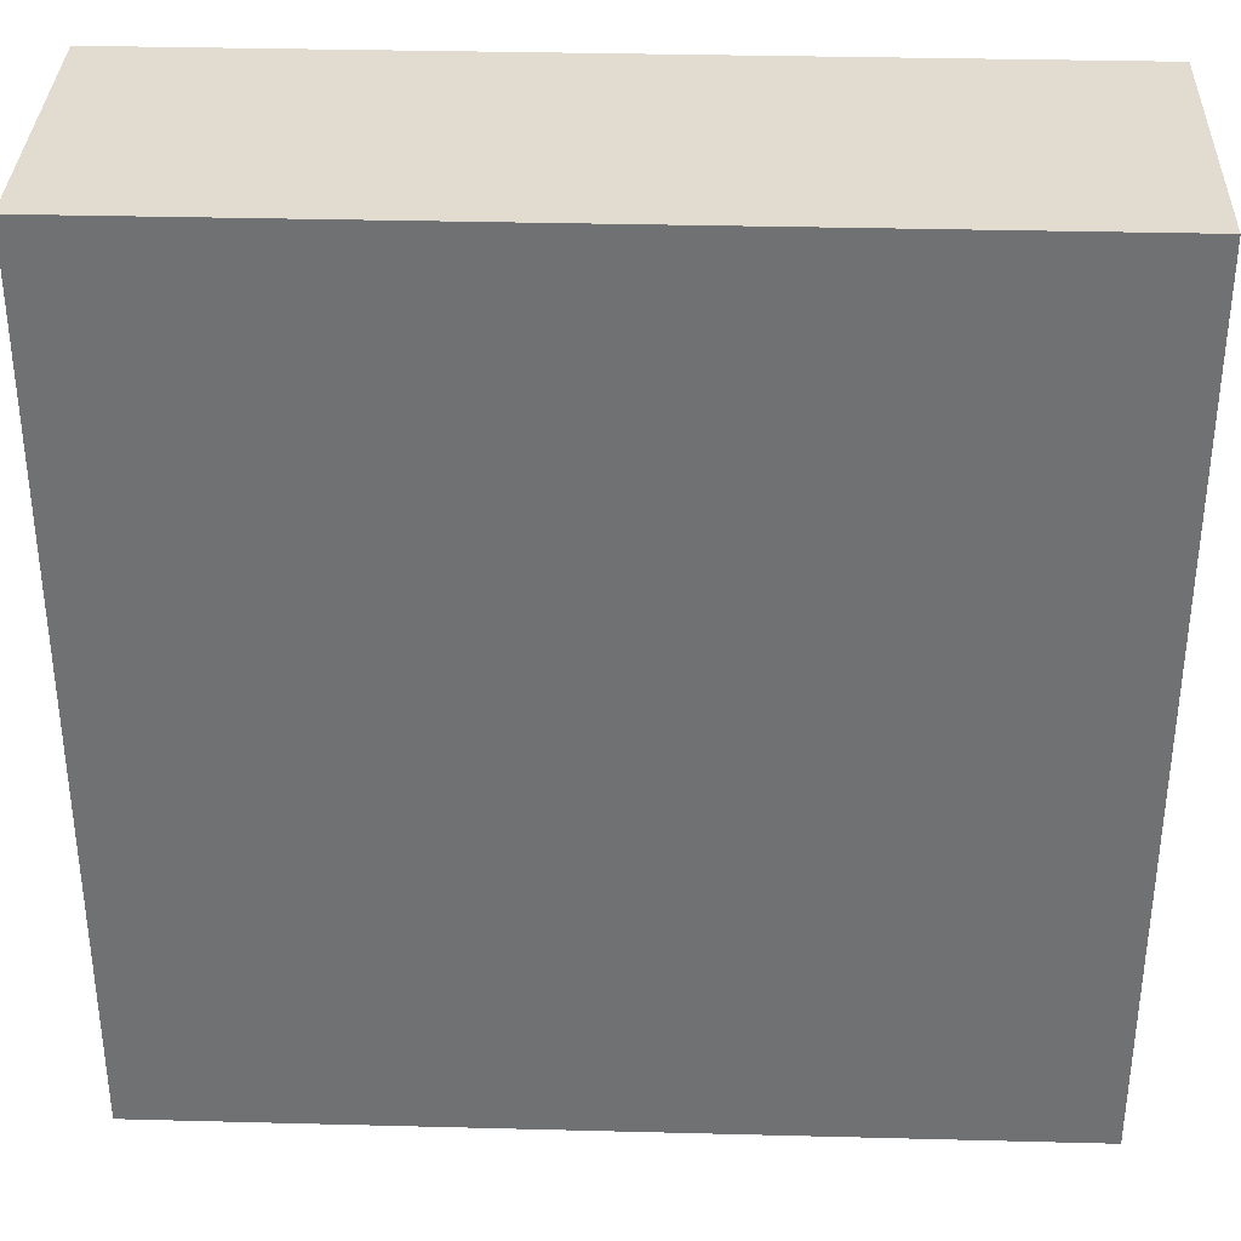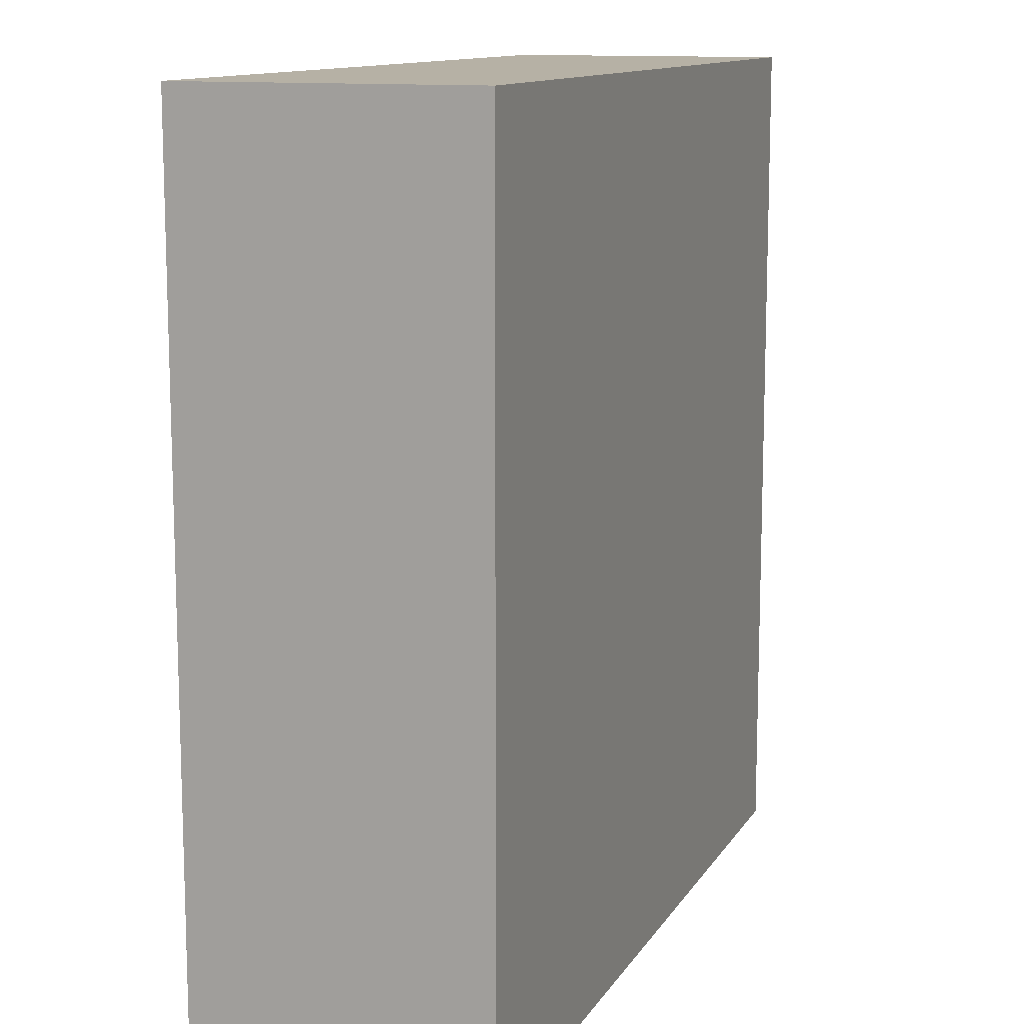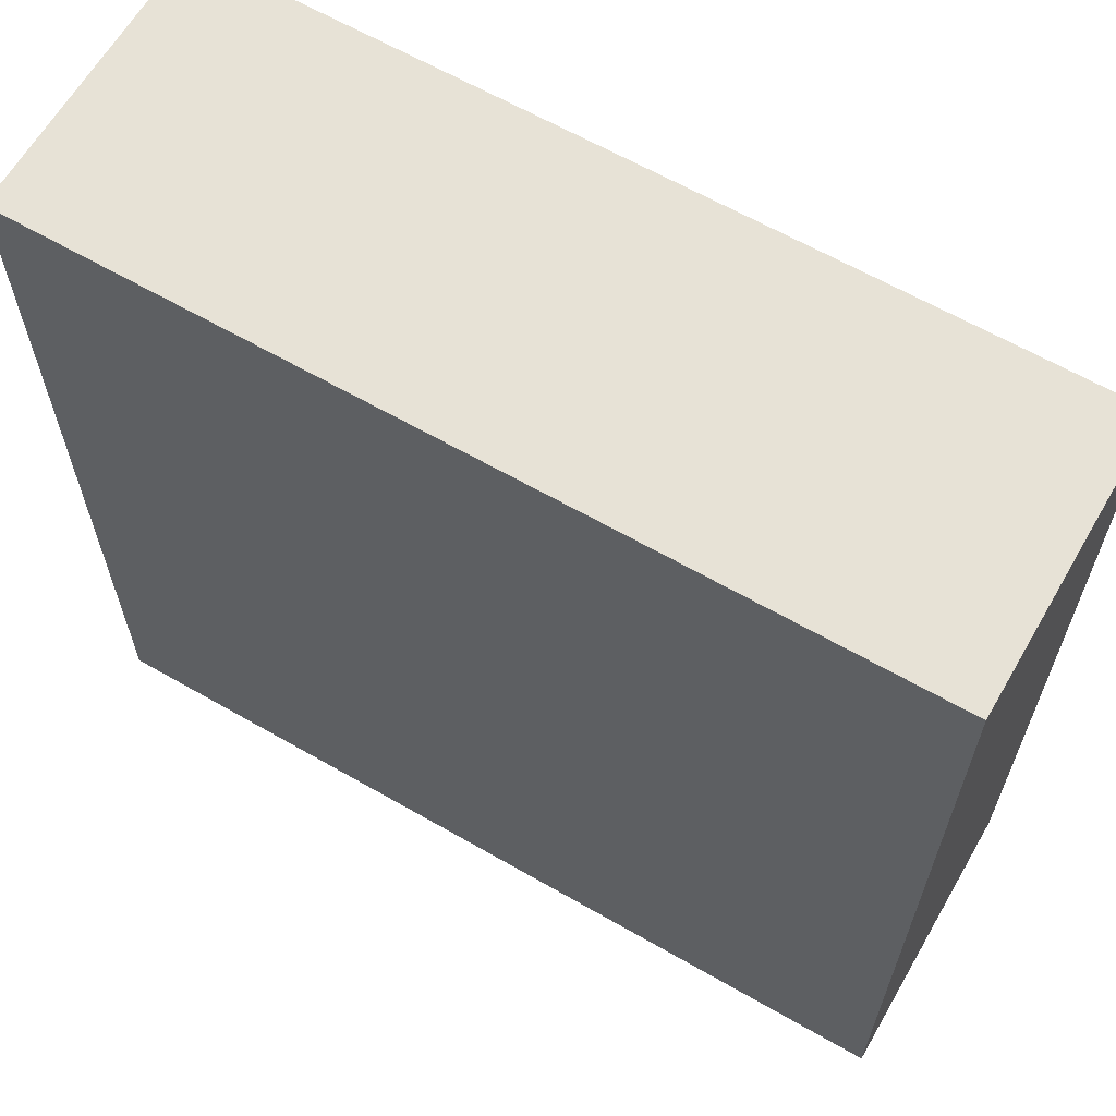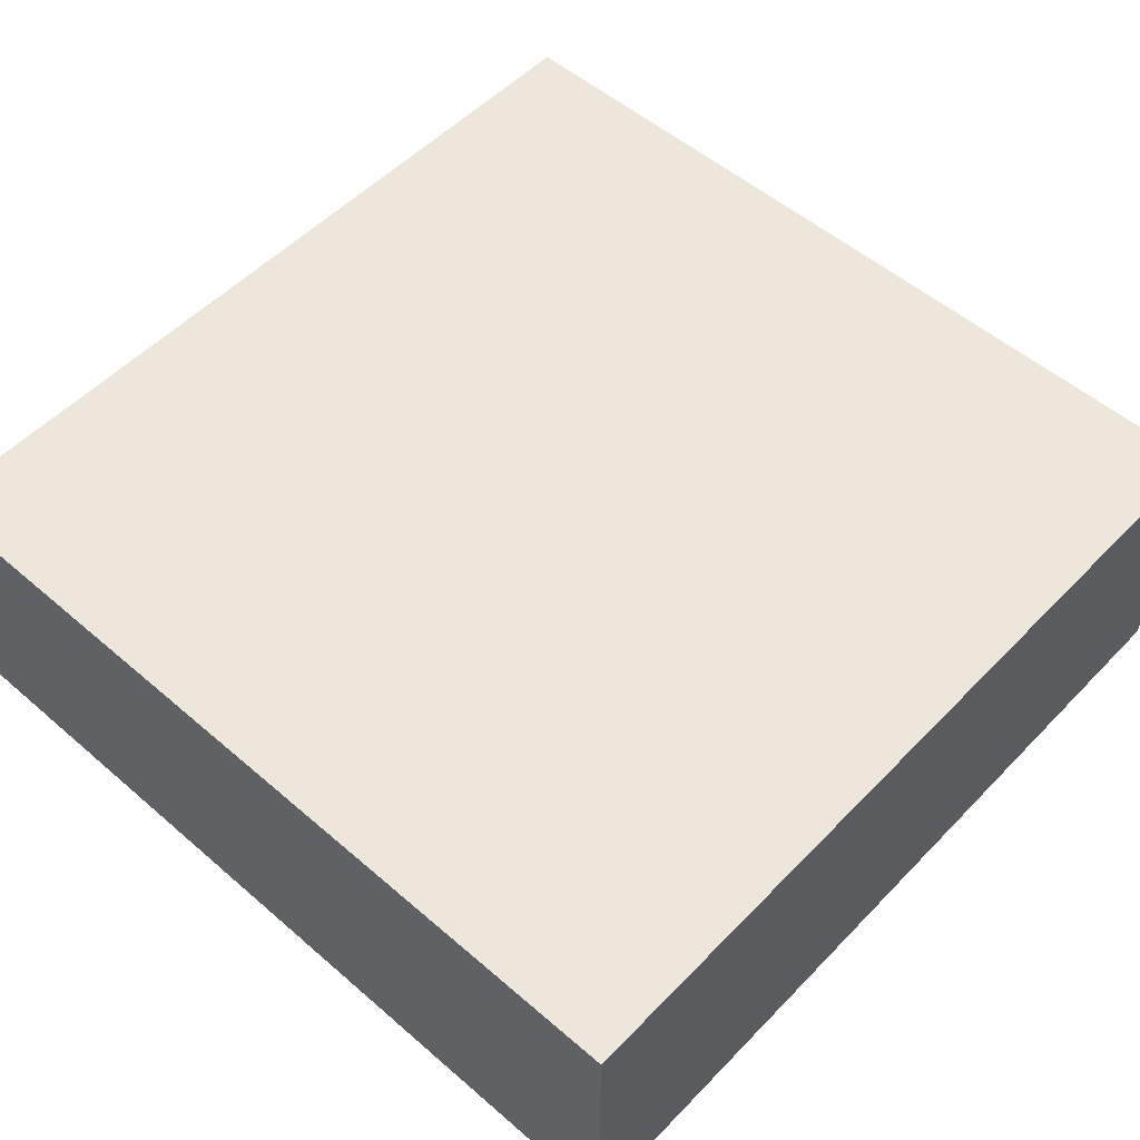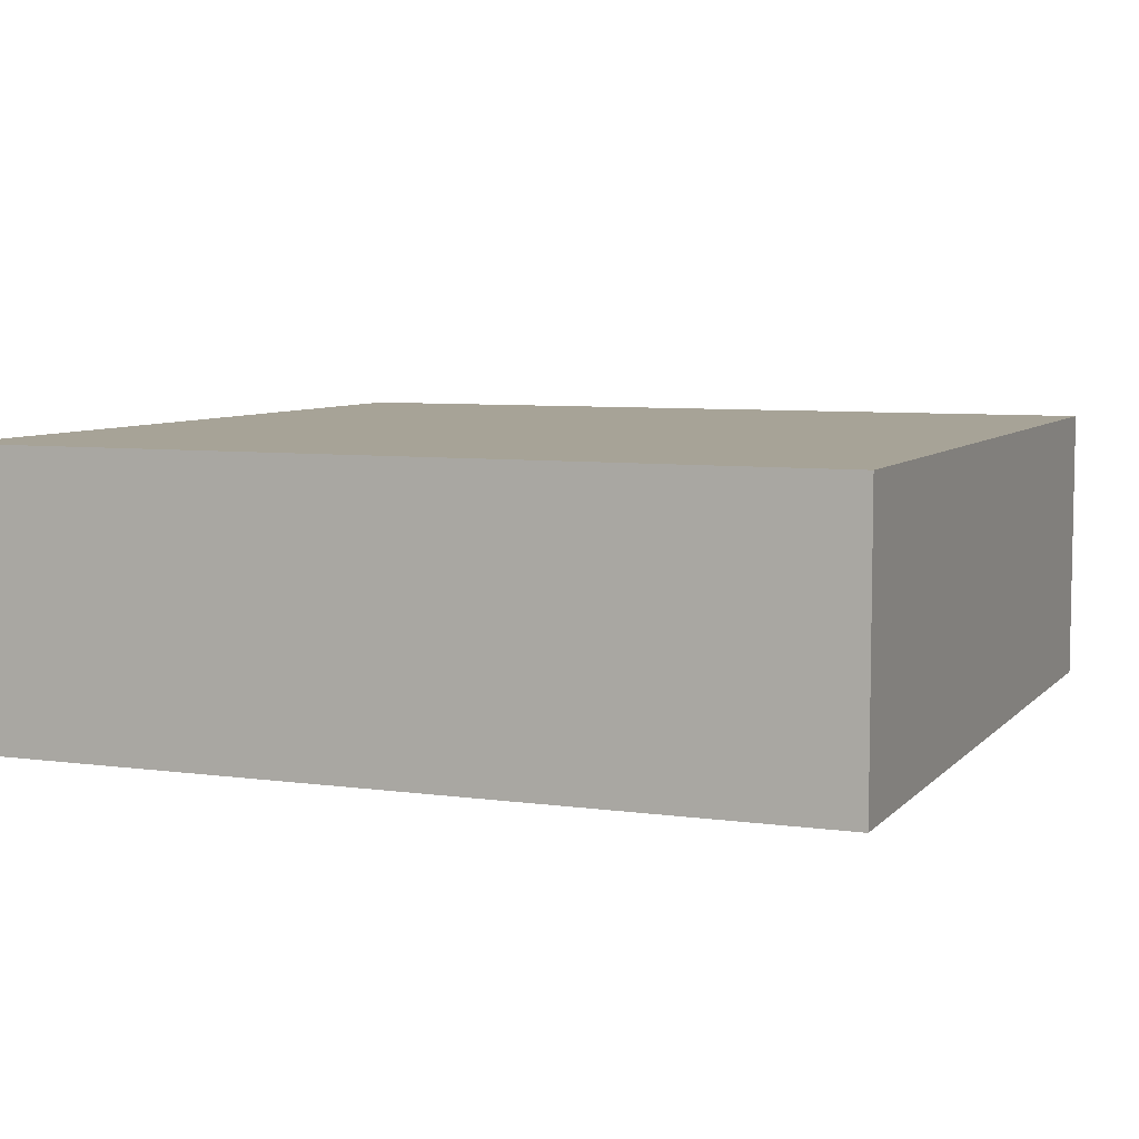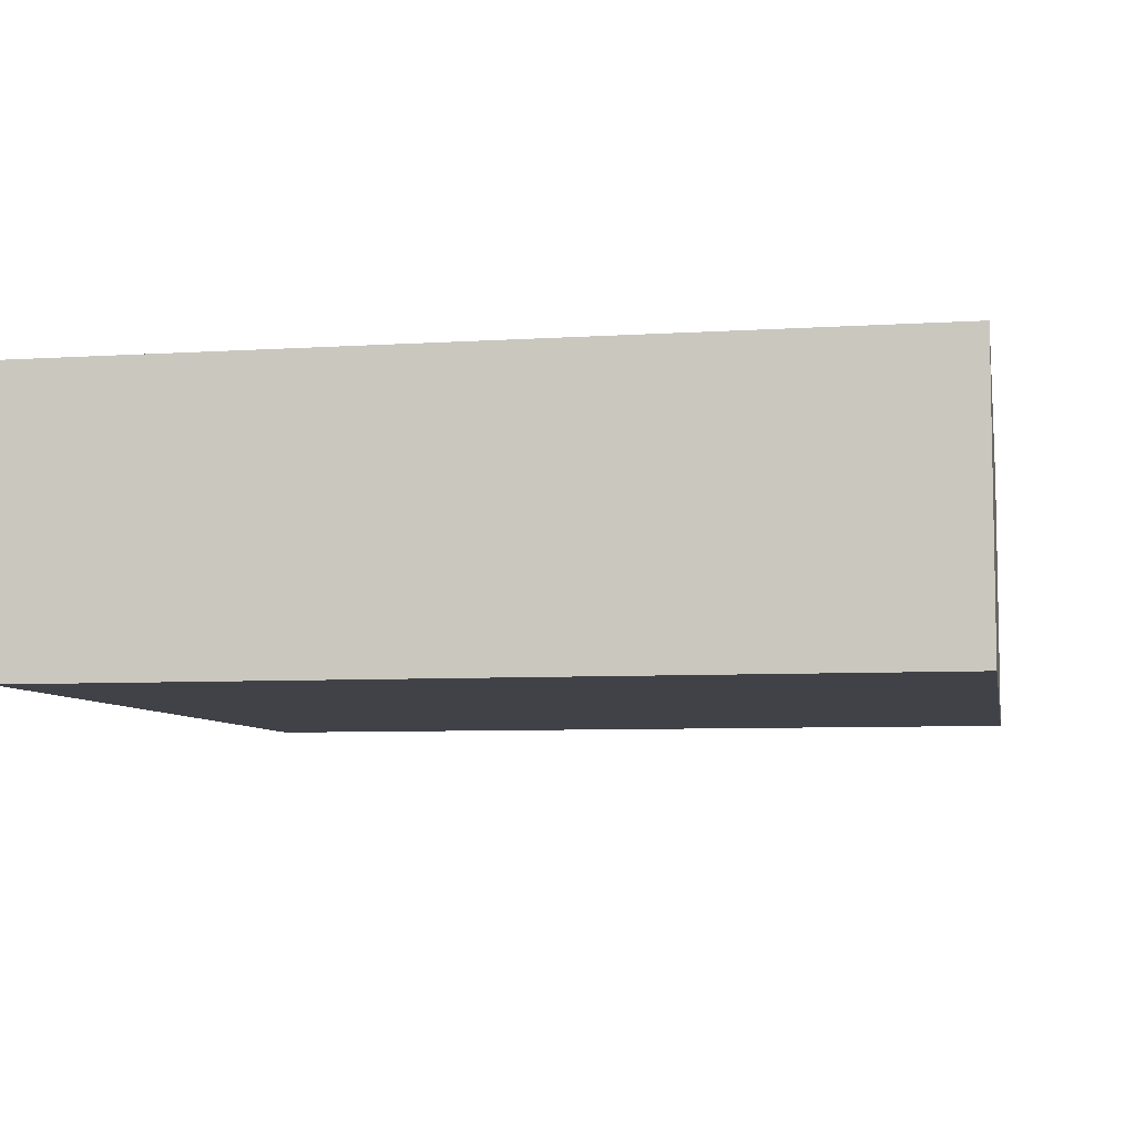
<metadata>
{"format":"obj","ext":"obj","renderer":"f3d","projection":"perspective","resolution":1024,"background":"white","views":[{"elev":34.5,"azim":2.0,"up":"+Z"},{"elev":12.0,"azim":110.1,"up":"+Z"},{"elev":63.7,"azim":-149.9,"up":"+Z"},{"elev":53.5,"azim":132.6,"up":"+Y"},{"elev":6.7,"azim":-67.8,"up":"+Y"},{"elev":-6.8,"azim":10.5,"up":"+Y"}]}
</metadata>
<code>
o
v 0.8 0 0.7
v -0.7 0 0.7
v 0.8 0.3 0.7
v -0.7 0.3 0.7
v 0.8 0.4 0.7
v 0.1 0.4 0.7
v -0.1 0.4 0.7
v -0.5 0.4 0.7
v 0.8 0.5 0.7
v 0.1 0.5 0.7
v -0.1 0.5 0.7
v -0.5 0.5 0.7
v -0.7 0.5 0.7
v 0.8 0 -0.8
v -0.7 0 -0.8
v 0.8 0.3 -0.8
v -0.7 0.3 -0.8
v 0.8 0.5 -0.8
v -0.7 0.5 -0.8
v 0.8 0 0.7
v 0.8 0.3 0.7
v 0.8 0.4 0.7
v 0.8 0.5 0.7
v 0.8 0.4 0.4
v 0.8 0.5 0.4
v 0.8 0.3 -0.1
v 0.8 0.5 -0.1
v 0.8 0 -0.8
v 0.8 0.3 -0.8
v 0.8 0.5 -0.8
v -0.7 0 0.7
v -0.7 0.3 0.7
v -0.7 0.5 0.7
v -0.7 0.3 -0.2
v -0.7 0.5 -0.2
v -0.7 0 -0.8
v -0.7 0.3 -0.8
v -0.7 0.5 -0.8
v 0.8 0 0.7
v 0.8 0 -0.8
v -0.7 0 0.7
v -0.7 0 -0.8
v 0.8 0.5 0.7
v 0.8 0.5 0.4
v 0.8 0.5 -0.1
v 0.8 0.5 -0.8
v 0.7 0.5 0.4
v 0.7 0.5 0.3
v 0.5 0.5 -0.1
v 0.5 0.5 -0.2
v 0.2 0.5 0.4
v 0.2 0.5 0.3
v 0.2 0.5 -0.1
v 0.2 0.5 -0.2
v 0.1 0.5 0.7
v 0.1 0.5 0.4
v 0 0.5 0.6
v 0 0.5 0.2
v -0.1 0.5 0.7
v -0.1 0.5 0.6
v -0.1 0.5 0.2
v -0.1 0.5 0.1
v -0.3 0.5 -0.1
v -0.3 0.5 -0.2
v -0.4 0.5 0.6
v -0.4 0.5 0.5
v -0.5 0.5 0.7
v -0.5 0.5 0.6
v -0.5 0.5 0.5
v -0.5 0.5 0.2
v -0.5 0.5 0.1
v -0.6 0.5 0.6
v -0.6 0.5 0.2
v -0.7 0.5 0.7
v -0.7 0.5 -0.2
v -0.7 0.5 -0.8
f 3 2 1
f 4 2 3
f 5 4 3
f 6 4 5
f 7 4 6
f 8 4 7
f 9 6 5
f 10 7 6
f 10 6 9
f 11 8 7
f 11 7 10
f 12 4 8
f 12 8 11
f 13 4 12
f 14 15 16
f 16 15 17
f 16 17 18
f 18 17 19
f 24 22 21
f 24 23 22
f 25 23 24
f 26 21 20
f 26 24 21
f 26 25 24
f 27 25 26
f 28 26 20
f 29 27 26
f 29 26 28
f 30 27 29
f 31 32 34
f 32 33 34
f 34 33 35
f 31 34 36
f 34 35 37
f 36 34 37
f 37 35 38
f 41 40 39
f 42 40 41
f 43 44 47
f 44 45 47
f 47 45 48
f 45 46 49
f 48 45 49
f 49 46 50
f 47 48 51
f 43 47 51
f 49 50 52
f 51 48 52
f 48 49 52
f 52 50 53
f 50 46 54
f 53 50 54
f 43 51 55
f 52 53 56
f 55 51 56
f 51 52 56
f 55 56 57
f 56 53 58
f 57 56 58
f 55 57 59
f 57 58 60
f 59 57 60
f 58 53 61
f 60 58 61
f 61 53 62
f 53 54 63
f 62 53 63
f 54 46 64
f 63 54 64
f 61 62 65
f 59 60 65
f 60 61 65
f 65 62 66
f 59 65 67
f 65 66 67
f 67 66 68
f 66 62 69
f 68 66 69
f 69 62 70
f 62 63 71
f 70 62 71
f 63 64 71
f 69 70 72
f 68 69 72
f 67 68 72
f 70 71 73
f 72 70 73
f 67 72 74
f 72 73 74
f 71 64 75
f 74 73 75
f 64 46 75
f 73 71 75
f 75 46 76

</code>
